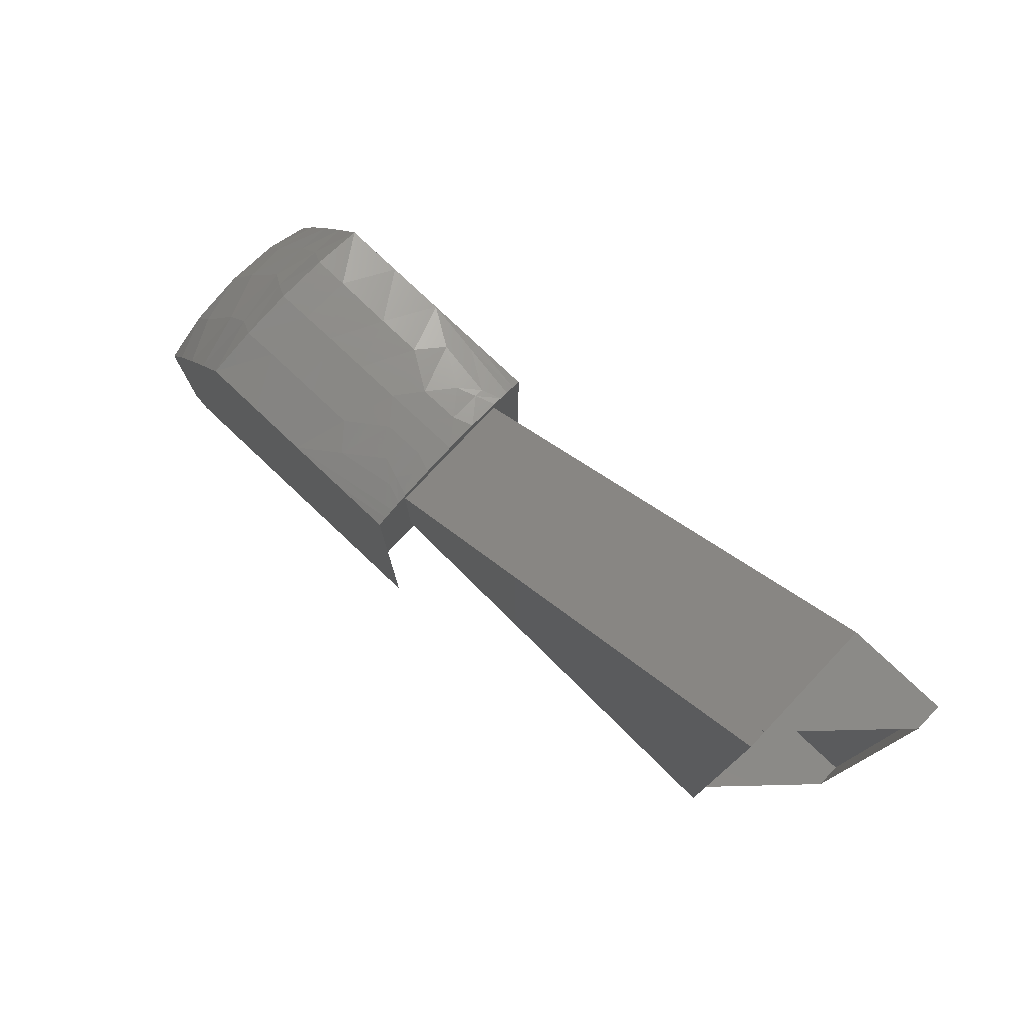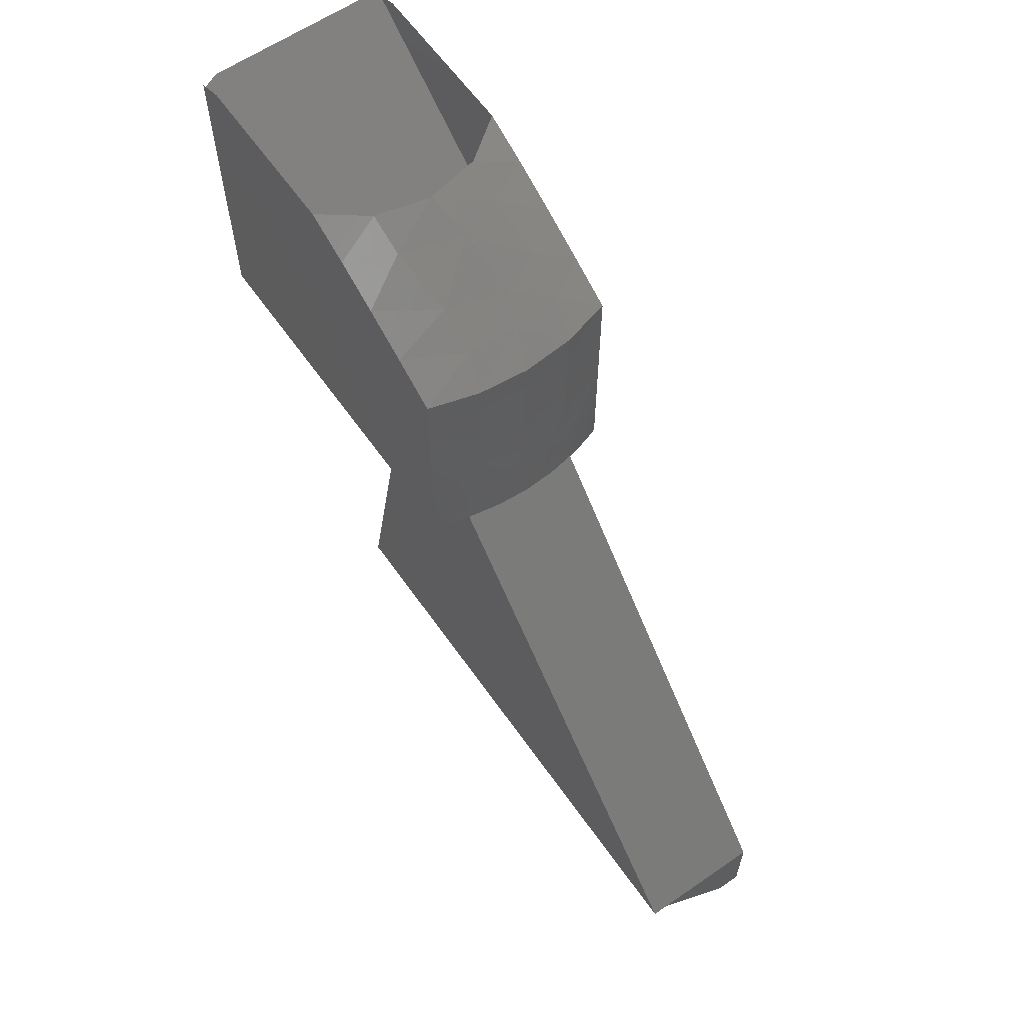
<metadata>
{"format":"stl","ext":"stl","renderer":"f3d","projection":"perspective","resolution":1024,"background":"white","views":[{"elev":78.5,"azim":133.3,"up":"+Y"},{"elev":61.4,"azim":145.0,"up":"+Z"}]}
</metadata>
<code>
# stl→obj: 486 verts, 844 faces
v -556 2350 -2.274e-13
v -556 2151 -754.3
v -556 2749 -446.2
v -556 2550 -1201
v -556 1952 -1509
v -556 3148 -892.5
v -556 3683 -2751
v -556 4214 -2714
v -556 3815 -2268
v -556 4345 -2231
v -556 4744 -2678
v -556 3946 -1785
v -556 1606 -754.3
v -556 1486 -1349
v -556 1140 -595
v -556 1260 0
v -556 1021 -1190
v -556 1805 0
v -556 542 -4340
v -556 1042 -4340
v -556 542 -3955
v -556 1042 -3955
v -556 1542 -4340
v -556 542 -3570
v -556 1092 -3272
v -556 661.7 -2975
v -556 1212 -2677
v -556 1642 -2975
v -556 781.3 -2380
v -556 3479 -1886
v -556 3348 -2369
v -556 3012 -1988
v -556 1592 -3657
v -556 2262 -3646
v -556 1902 -3993
v -556 2402 -3993
v -556 2042 -4340
v -556 2542 -4340
v -556 1952 -3310
v -556 2572 -2817
v -556 2107 -2896
v -556 2417 -3231
v -556 3080 -1440
v -556 3547 -1339
v -556 2482 -1748
v -556 3128 -2784
v -556 2792 -2402
v -556 1367 -1944
v -556 901 -1785
v -556 1797 -2242
v -556 2262 -2163
v -556 3207 -3567
v -556 2875 -3954
v -556 3375 -3954
v -556 3042 -4340
v -556 3542 -4340
v -556 2734 -3606
v -556 2890 -3192
v -556 3445 -3159
v -556 4572 -3166
v -556 5143 -3124
v -556 4971 -3613
v -556 4400 -3655
v -556 5542 -3570
v -556 4542 -4340
v -556 4471 -3998
v -556 4042 -4340
v -556 3971 -3998
v -556 4042 -3203
v -556 3804 -3611
v -556 5042 -3955
v -556 5542 -3955
v -556 5042 -4340
v -556 5542 -4340
v 0 5143 -3124
v 0 5542 -3570
v 556 5542 -3570
v 0 4744 -2678
v 556 5143 -3124
v 556 4744 -2678
v 0 4345 -2231
v 0 3946 -1785
v 556 4345 -2231
v 556 3946 -1785
v 0 3547 -1339
v 0 3148 -892.5
v 556 3547 -1339
v 556 3148 -892.5
v 0 2749 -446.2
v 556 2350 0
v 556 2749 -446.2
v 0 2350 0
v 556 1260 -2.274e-13
v -1.137e-13 1140 -595
v 556 1140 -595
v 0 1021 -1190
v 556 1021 -1190
v 0 1260 0
v -1.137e-13 901 -1785
v 556 901 -1785
v 0 781.3 -2380
v 556 781.3 -2380
v -1.137e-13 661.7 -2975
v 556 661.7 -2975
v 0 542 -3570
v 556 542 -3570
v 416 542 -3535
v 416 1042 -3552
v 416 1042 -3535
v 416 1542 -3552
v 416 1542 -3570
v 416 1542 -3535
v 416 542 -3552
v 416 1042 -3570
v 416 542 -3570
v 416 2042 -3552
v 416 2042 -3535
v 416 2542 -3552
v 416 2542 -3570
v 416 2542 -3535
v 416 2042 -3570
v 416 4542 -3535
v 416 5042 -3552
v 416 5042 -3535
v 416 5542 -3552
v 416 5542 -3570
v 416 5542 -3535
v 416 4542 -3552
v 416 5042 -3570
v 416 4542 -3570
v 416 3542 -3535
v 416 4042 -3552
v 416 4042 -3535
v 416 3542 -3570
v 416 4042 -3570
v 416 3542 -3552
v 416 3042 -3552
v 416 3042 -3535
v 416 3042 -3570
v 486 5042 -3570
v 486 5542 -3570
v 486 4542 -3570
v 556 5042 -3570
v 556 4542 -3570
v 556 2542 -3570
v 486 2042 -3570
v 556 2042 -3570
v 486 1542 -3570
v 556 1542 -3570
v 486 2542 -3570
v 486 1042 -3570
v 556 1042 -3570
v 486 542 -3570
v 486 4042 -3570
v 556 4042 -3570
v 486 3542 -3570
v 556 3542 -3570
v 486 3042 -3570
v 556 3042 -3570
v -451 2042 -4340
v -451 2542 -4340
v -346 2542 -4340
v -451 1542 -4340
v -346 2042 -4340
v -346 1542 -4340
v -451 5042 -4340
v -451 5542 -4340
v -346 5042 -4340
v -346 4542 -4340
v -346 5542 -4340
v -451 4542 -4340
v -451 3542 -4340
v -451 4042 -4340
v -346 3542 -4340
v -346 4042 -4340
v -451 1042 -4340
v -346 1042 -4340
v -451 542 -4340
v -346 542 -4340
v -451 3042 -4340
v -346 3042 -4340
v -451 542 -3955
v -70 542 -3570
v 35 542 -3955
v -70 5542 -3570
v 35 5542 -3955
v -451 5542 -3955
v 556 1260 0
v 523 1280 0
v 556 1805 0
v 523 1825 0
v 490 1300 0
v 523 2330 0
v 490 1805 0
v 490 2310 0
v -33 2330 0
v -556 2350 0
v 0 2310 0
v -523 2330 0
v -490 2310 0
v -490 1300 0
v -523 1280 0
v -490 1805 0
v -523 1785 0
v -33 1280 0
v 0 1300 0
v 490 1300 210
v 0 1300 210
v 490 1300 105
v 0 1300 105
v -490 1300 210
v -490 1300 105
v 490 2310 210
v 490 1805 210
v 490 2310 105
v 490 1805 105
v 0 2310 105
v -490 2310 105
v 0 2310 210
v -490 2310 210
v -490 1805 105
v -490 1805 210
v 7.87e-08 508.6 1672
v 437.5 919.3 1361
v -437.5 919.3 1361
v 0 1330 1050
v 875 1330 1050
v -875 1330 1050
v -875 196.7 1909
v -437.5 352.7 1790
v -875 763.4 1479
v 875 763.4 1479
v 437.5 352.7 1790
v 875 196.7 1909
v 2.405e-07 -15.09 2069
v 437.5 -171 2187
v 4.022e-07 -538.8 2466
v -437.5 -171 2187
v -404.5 -748.9 2625
v -371.2 -759.4 2633
v -775.8 -969.7 2792
v -809 -959 2784
v -742.3 -980 2800
v -842.1 -947.9 2776
v -437.5 -737.7 2616
v -875 -936.5 2767
v 742.3 -980 2800
v 371.2 -759.4 2633
v 0 -980 2800
v -875 -369.9 2338
v 809 -959 2784
v 404.5 -748.9 2625
v 775.8 -969.7 2792
v 437.5 -737.7 2616
v 842.1 -947.9 2776
v 875 -936.5 2767
v 875 -369.9 2338
v -875 1050 1262
v -1.137e-13 1050 631.1
v -875 1050 631.1
v -1.137e-13 1050 5.5e-14
v 875 1050 0
v -875 1050 5.5e-14
v 875 1050 1262
v 875 1050 631.1
v 0 1050 1262
v -875 2342 1000
v -875 2342 1500
v -875 1805 1209
v -875 1805 1709
v -875 2342 2000
v -875 1267 1417
v -875 1951 2228
v -875 1412 1933
v -875 1557 2450
v -875 -863.8 2800
v -875 -664.9 2598
v -875 -805.2 2825
v -875 -606.1 2623
v -875 -466 2396
v -875 -746.2 2850
v -875 -723 2572
v -875 -922 2774
v -875 -980 2747
v -875 101.8 781.7
v -875 -439.1 1078
v -875 -439.1 390.8
v -875 -980 686.7
v -875 -980 1373
v -875 -980 1.15e-13
v -875 127.3 1.6e-13
v -875 114.6 390.8
v -875 -426.4 1.95e-13
v -875 140.1 2623
v -875 0 2850
v -875 746.2 2850
v -875 27.78 1757
v -875 387 2303
v -875 -219.1 2076
v -875 -723 1885
v -875 -980 2060
v -875 -476.1 1565
v -875 1157 2661
v -875 1007 2134
v -875 647.6 1587
v -875 64.81 1269
v -875 684.6 1099
v -875 680.9 1.25e-13
v -875 668.2 390.8
v -875 1235 9e-14
v -875 1251 708.6
v -875 2069 802.2
v -875 2342 500
v -875 2069 302.2
v -875 1796 604.3
v -875 2342 1e-14
v -875 1516 302.2
v -875 1532 1011
v -875 1788 5.5e-14
v 875 2342 1000
v 875 2342 1500
v 875 1805 1209
v 875 1805 1709
v 875 2342 2000
v 875 1267 1417
v 875 1951 2228
v 875 1412 1933
v 875 1557 2450
v 875 -863.8 2800
v 875 -664.9 2598
v 875 -805.2 2825
v 875 -606.1 2623
v 875 -466 2396
v 875 -746.2 2850
v 875 -723 2572
v 875 -922 2774
v 875 -980 2747
v 875 101.8 781.7
v 875 -439.1 1078
v 875 -439.1 390.8
v 875 -980 686.7
v 875 -980 1373
v 875 -980 1.15e-13
v 875 127.3 1.6e-13
v 875 114.6 390.8
v 875 -426.4 1.95e-13
v 875 140.1 2623
v 875 0 2850
v 875 746.2 2850
v 875 27.78 1757
v 875 387 2303
v 875 -219.1 2076
v 875 -723 1885
v 875 -980 2060
v 875 -476.1 1565
v 875 1157 2661
v 875 1007 2134
v 875 647.6 1587
v 875 64.81 1269
v 875 684.6 1099
v 875 680.9 1.25e-13
v 875 668.2 390.8
v 875 1235 9e-14
v 875 1251 708.6
v 875 2069 802.2
v 875 2342 500
v 875 2069 302.2
v 875 1796 604.3
v 875 2342 1e-14
v 875 1516 302.2
v 875 1532 1011
v 875 1788 5.5e-14
v 715.5 2346 3.606e-15
v 794.2 2370 0
v 634.2 2373 3.286e-15
v 712.4 2396 0
v 715.5 1801 1.929e-14
v 875 1696 6e-14
v 715.5 1155 3.789e-14
v 875 1050 5e-14
v 629.8 2419 0
v 551.3 2395 0
v 546.5 2440 0
v -715.5 1801 2.747e-14
v -715.5 2346 1.178e-14
v -715.5 1155 4.607e-14
v -875 1696 6e-14
v -875 1050 1.05e-13
v -639.8 2372 1.061e-14
v -562.6 2392 0
v -646.7 2415 0
v -723.6 2393 0
v -569.2 2434 0
v -799.7 2369 0
v -159.5 1155 4.289e-14
v 272.2 2425 0
v -283.8 2425 0
v -11.62 2500 0
v 269.1 2485 0
v -292.2 2483 0
v 424.3 2454 339.6
v 206.9 2486 170.6
v 485.6 2448 170.1
v -230.9 2484 168
v -509.2 2443 167.5
v -448.8 2451 334.4
v -569.2 2434 -0
v -587 2426 167.5
v 569.3 2430 170.1
v -9.396 2479 688.2
v -10.62 2488 345.4
v 207.6 2475 514.6
v -229.4 2474 512
v 649.9 2403 669.7
v 434.5 2443 844.5
v -9.217 2476 1442
v -4.59 2484 1720
v -446.2 2448 1718
v -444.6 2460 2000
v 1.531e-13 2500 2000
v -443.8 2440 1222
v -9.342 2473 1065
v -444.1 2441 844.5
v 434.3 2441 1222
v 437.1 2449 1718
v 444.6 2460 2000
v -662.2 2400 667.1
v 793.7 2367 500.5
v 875 2342 0
v -799.3 2365 500.6
v -875 2342 0
v 481.8 1044 2850
v 470.6 1357 2683
v 7.041e-14 1150 2850
v -481.8 1044 2850
v -470.6 1357 2683
v -4.592e-13 2500 2000
v -90.72 2216 2183
v -537.4 2149 2183
v -183.9 1971 2339
v -544.9 1805 2396
v 360.9 2187 2183
v -95.75 1502 2645
v 367.5 1853 2396
v 556 4643 -3124
v 556 3064 -1678
v 556 3463 -2124
v 556 2980 -2464
v 556 1389 -2066
v 556 1508 -1471
v 556 1996 -1753
v 556 2572 -1323
v 556 2488 -2108
v 556 1162 -2975
v 556 1943 -2781
v 556 1742 -3176
v 556 2242 -3176
v 556 2462 -2623
v 556 2761 -3017
v 556 1362 -2581
v 556 1969 -2267
v 556 3261 -3017
v 556 3951 -2813
v 556 3948 -2299
v 556 3466 -2638
v 556 4347 -2745
v 556 3746 -3192
v 556 4246 -3192
v 556 2152 -383.5
v 556 2551 -829.8
v 556 1955 -767.1
v 556 1975 -1260
v 556 1607 -383.5
v 556 1488 -978.5
v 875 1355 1050
v 0 1355 1050
v 875 1380 1050
v 0 1380 1050
v -875 1355 1050
v -875 1380 1050
v 0 1380 1075
v 875 1380 1075
v 0 1380 1100
v -875 1380 1100
v 875 1380 1100
v -875 1380 1075
f 1 2 3
f 2 4 3
f 2 5 4
f 3 4 6
f 7 8 9
f 8 10 9
f 8 11 10
f 9 10 12
f 5 13 14
f 13 15 14
f 13 16 15
f 14 15 17
f 16 13 18
f 13 2 18
f 13 5 2
f 18 2 1
f 19 20 21
f 20 22 21
f 20 23 22
f 21 22 24
f 24 25 26
f 25 27 26
f 25 28 27
f 26 27 29
f 12 30 9
f 30 31 9
f 30 32 31
f 9 31 7
f 23 33 22
f 33 25 22
f 33 28 25
f 22 25 24
f 34 35 36
f 35 37 36
f 35 23 37
f 36 37 38
f 23 35 33
f 35 39 33
f 35 34 39
f 33 39 28
f 40 41 42
f 41 39 42
f 41 28 39
f 42 39 34
f 6 43 44
f 43 30 44
f 43 32 30
f 44 30 12
f 32 43 45
f 43 4 45
f 43 6 4
f 45 4 5
f 7 31 46
f 31 47 46
f 31 32 47
f 46 47 40
f 29 48 49
f 48 14 49
f 48 5 14
f 49 14 17
f 28 50 27
f 50 48 27
f 50 5 48
f 27 48 29
f 40 51 41
f 51 50 41
f 51 5 50
f 41 50 28
f 5 51 45
f 51 47 45
f 51 40 47
f 45 47 32
f 52 53 54
f 53 55 54
f 53 38 55
f 54 55 56
f 38 53 36
f 53 57 36
f 53 52 57
f 36 57 34
f 40 58 46
f 58 59 46
f 58 52 59
f 46 59 7
f 40 42 58
f 42 57 58
f 42 34 57
f 58 57 52
f 11 60 61
f 60 62 61
f 60 63 62
f 61 62 64
f 65 66 67
f 66 68 67
f 66 63 68
f 67 68 56
f 7 69 8
f 69 60 8
f 69 63 60
f 8 60 11
f 7 59 69
f 59 70 69
f 59 52 70
f 69 70 63
f 63 70 68
f 70 54 68
f 70 52 54
f 68 54 56
f 64 71 72
f 71 73 72
f 71 65 73
f 72 73 74
f 64 62 71
f 62 66 71
f 62 63 66
f 71 66 65
f 11 75 61
f 75 76 61
f 75 77 76
f 61 76 64
f 11 78 75
f 78 79 75
f 78 80 79
f 75 79 77
f 11 10 78
f 10 81 78
f 10 12 81
f 78 81 80
f 12 82 81
f 82 83 81
f 82 84 83
f 81 83 80
f 6 85 44
f 85 82 44
f 85 84 82
f 44 82 12
f 6 86 85
f 86 87 85
f 86 88 87
f 85 87 84
f 1 89 3
f 89 86 3
f 89 88 86
f 3 86 6
f 90 91 92
f 91 89 92
f 91 88 89
f 92 89 1
f 93 94 95
f 94 96 95
f 94 17 96
f 95 96 97
f 93 98 94
f 98 15 94
f 98 16 15
f 94 15 17
f 97 99 100
f 99 101 100
f 99 29 101
f 100 101 102
f 97 96 99
f 96 49 99
f 96 17 49
f 99 49 29
f 102 103 104
f 103 105 104
f 103 24 105
f 104 105 106
f 102 101 103
f 101 26 103
f 101 29 26
f 103 26 24
f 107 108 109
f 108 110 109
f 108 111 110
f 109 110 112
f 107 113 108
f 113 114 108
f 113 115 114
f 108 114 111
f 112 116 117
f 116 118 117
f 116 119 118
f 117 118 120
f 112 110 116
f 110 121 116
f 110 111 121
f 116 121 119
f 122 123 124
f 123 125 124
f 123 126 125
f 124 125 127
f 122 128 123
f 128 129 123
f 128 130 129
f 123 129 126
f 131 132 133
f 132 128 133
f 132 130 128
f 133 128 122
f 134 135 136
f 135 132 136
f 135 130 132
f 136 132 131
f 120 137 138
f 137 136 138
f 137 134 136
f 138 136 131
f 120 118 137
f 118 139 137
f 118 119 139
f 137 139 134
f 130 140 129
f 140 141 129
f 140 77 141
f 129 141 126
f 130 142 140
f 142 143 140
f 142 144 143
f 140 143 77
f 145 146 147
f 146 148 147
f 146 111 148
f 147 148 149
f 119 121 150
f 121 146 150
f 121 111 146
f 150 146 145
f 149 151 152
f 151 153 152
f 151 115 153
f 152 153 106
f 149 148 151
f 148 114 151
f 148 111 114
f 151 114 115
f 144 154 155
f 154 156 155
f 154 134 156
f 155 156 157
f 130 135 142
f 135 154 142
f 135 134 154
f 142 154 144
f 157 158 159
f 158 150 159
f 158 119 150
f 159 150 145
f 157 156 158
f 156 139 158
f 156 134 139
f 158 139 119
f 23 160 37
f 160 161 37
f 160 162 161
f 37 161 38
f 23 163 160
f 163 164 160
f 163 165 164
f 160 164 162
f 74 166 167
f 166 168 167
f 166 169 168
f 167 168 170
f 74 73 166
f 73 171 166
f 73 65 171
f 166 171 169
f 56 172 67
f 172 173 67
f 172 174 173
f 67 173 65
f 65 173 171
f 173 175 171
f 173 174 175
f 171 175 169
f 165 176 177
f 176 178 177
f 176 19 178
f 177 178 179
f 23 20 163
f 20 176 163
f 20 19 176
f 163 176 165
f 174 180 181
f 180 161 181
f 180 38 161
f 181 161 162
f 56 55 172
f 55 180 172
f 55 38 180
f 172 180 174
f 24 182 183
f 182 184 183
f 182 179 184
f 183 184 115
f 24 21 182
f 21 178 182
f 21 19 178
f 182 178 179
f 126 185 186
f 185 187 186
f 185 64 187
f 186 187 170
f 64 72 187
f 72 167 187
f 72 74 167
f 187 167 170
f 188 189 190
f 189 191 190
f 189 192 191
f 190 191 90
f 90 191 193
f 191 194 193
f 191 192 194
f 193 194 195
f 90 193 92
f 193 196 92
f 193 195 196
f 92 196 197
f 195 198 196
f 198 199 196
f 198 200 199
f 196 199 197
f 201 202 203
f 202 204 203
f 202 16 204
f 203 204 200
f 200 204 199
f 204 18 199
f 204 16 18
f 199 18 197
f 188 98 189
f 98 205 189
f 98 16 205
f 189 205 192
f 192 205 206
f 205 202 206
f 205 16 202
f 206 202 201
f 207 208 209
f 208 210 209
f 208 211 210
f 209 210 192
f 211 212 210
f 212 206 210
f 212 201 206
f 210 206 192
f 213 214 215
f 214 216 215
f 214 207 216
f 215 216 195
f 207 209 216
f 209 194 216
f 209 192 194
f 216 194 195
f 195 198 215
f 198 217 215
f 198 200 217
f 215 217 213
f 200 218 217
f 218 219 217
f 218 220 219
f 217 219 213
f 200 221 218
f 221 222 218
f 221 211 222
f 218 222 220
f 200 203 221
f 203 212 221
f 203 201 212
f 221 212 211
f 223 224 225
f 224 226 225
f 224 227 226
f 225 226 228
f 229 230 231
f 230 225 231
f 230 223 225
f 231 225 228
f 227 224 232
f 224 233 232
f 224 223 233
f 232 233 234
f 223 235 233
f 235 236 233
f 235 237 236
f 233 236 234
f 229 238 230
f 238 235 230
f 238 237 235
f 230 235 223
f 237 239 240
f 239 241 240
f 239 242 241
f 240 241 243
f 242 239 244
f 239 245 244
f 239 237 245
f 244 245 246
f 247 248 249
f 248 240 249
f 248 237 240
f 249 240 243
f 237 238 245
f 238 250 245
f 238 229 250
f 245 250 246
f 251 252 253
f 252 248 253
f 252 237 248
f 253 248 247
f 237 252 254
f 252 255 254
f 252 251 255
f 254 255 256
f 234 236 257
f 236 254 257
f 236 237 254
f 257 254 256
f 258 259 260
f 259 261 260
f 259 262 261
f 260 261 263
f 264 265 266
f 265 259 266
f 265 262 259
f 266 259 258
f 267 268 269
f 268 270 269
f 268 271 270
f 269 270 272
f 271 273 270
f 273 274 270
f 273 275 274
f 270 274 272
f 276 277 278
f 277 279 278
f 277 280 279
f 278 279 281
f 280 277 282
f 277 283 282
f 277 276 283
f 282 283 284
f 285 286 287
f 286 288 287
f 286 289 288
f 287 288 290
f 291 292 293
f 292 287 293
f 292 285 287
f 293 287 290
f 280 294 279
f 294 295 279
f 294 296 295
f 279 295 281
f 297 298 299
f 298 294 299
f 298 296 294
f 299 294 280
f 289 300 301
f 300 282 301
f 300 280 282
f 301 282 284
f 289 302 300
f 302 299 300
f 302 297 299
f 300 299 280
f 275 303 274
f 303 304 274
f 303 296 304
f 274 304 272
f 296 298 304
f 298 305 304
f 298 297 305
f 304 305 272
f 285 306 286
f 306 302 286
f 306 297 302
f 286 302 289
f 297 306 305
f 306 307 305
f 306 285 307
f 305 307 272
f 291 308 292
f 308 309 292
f 308 310 309
f 292 309 285
f 310 311 309
f 311 307 309
f 311 272 307
f 309 307 285
f 267 312 313
f 312 314 313
f 312 315 314
f 313 314 316
f 310 317 311
f 317 318 311
f 317 315 318
f 311 318 272
f 315 317 314
f 317 319 314
f 317 310 319
f 314 319 316
f 315 312 318
f 312 269 318
f 312 267 269
f 318 269 272
f 320 321 322
f 321 323 322
f 321 324 323
f 322 323 325
f 324 326 323
f 326 327 323
f 326 328 327
f 323 327 325
f 329 330 331
f 330 332 331
f 330 333 332
f 331 332 334
f 333 330 335
f 330 336 335
f 330 329 336
f 335 336 337
f 338 339 340
f 339 341 340
f 339 342 341
f 340 341 343
f 344 345 346
f 345 340 346
f 345 338 340
f 346 340 343
f 333 347 332
f 347 348 332
f 347 349 348
f 332 348 334
f 350 351 352
f 351 347 352
f 351 349 347
f 352 347 333
f 342 353 354
f 353 335 354
f 353 333 335
f 354 335 337
f 342 355 353
f 355 352 353
f 355 350 352
f 353 352 333
f 328 356 327
f 356 357 327
f 356 349 357
f 327 357 325
f 349 351 357
f 351 358 357
f 351 350 358
f 357 358 325
f 338 359 339
f 359 355 339
f 359 350 355
f 339 355 342
f 350 359 358
f 359 360 358
f 359 338 360
f 358 360 325
f 344 361 345
f 361 362 345
f 361 363 362
f 345 362 338
f 363 364 362
f 364 360 362
f 364 325 360
f 362 360 338
f 320 365 366
f 365 367 366
f 365 368 367
f 366 367 369
f 363 370 364
f 370 371 364
f 370 368 371
f 364 371 325
f 368 370 367
f 370 372 367
f 370 363 372
f 367 372 369
f 368 365 371
f 365 322 371
f 365 320 322
f 371 322 325
f 369 373 374
f 373 375 374
f 373 90 375
f 374 375 376
f 369 377 373
f 377 190 373
f 377 188 190
f 373 190 90
f 369 378 377
f 378 379 377
f 378 380 379
f 377 379 188
f 376 375 381
f 375 382 381
f 375 90 382
f 381 382 383
f 16 384 18
f 384 385 18
f 384 316 385
f 18 385 197
f 16 386 384
f 386 387 384
f 386 388 387
f 384 387 316
f 197 389 390
f 389 391 390
f 389 392 391
f 390 391 393
f 197 385 389
f 385 394 389
f 385 316 394
f 389 394 392
f 388 395 261
f 395 379 261
f 395 188 379
f 261 379 380
f 16 98 386
f 98 395 386
f 98 188 395
f 386 395 388
f 90 92 396
f 92 397 396
f 92 197 397
f 396 397 398
f 90 396 382
f 396 399 382
f 396 398 399
f 382 399 383
f 398 397 400
f 397 390 400
f 397 197 390
f 400 390 393
f 401 402 403
f 402 399 403
f 402 398 399
f 403 399 383
f 398 404 400
f 404 405 400
f 404 406 405
f 400 405 407
f 406 408 405
f 408 391 405
f 408 392 391
f 405 391 407
f 376 409 381
f 409 403 381
f 409 401 403
f 381 403 383
f 410 411 412
f 411 402 412
f 411 398 402
f 412 402 401
f 398 411 404
f 411 413 404
f 411 410 413
f 404 413 406
f 401 414 412
f 414 415 412
f 414 320 415
f 412 415 410
f 416 417 418
f 417 419 418
f 417 420 419
f 418 419 271
f 267 421 268
f 421 418 268
f 421 416 418
f 268 418 271
f 410 422 423
f 422 421 423
f 422 416 421
f 423 421 267
f 416 424 425
f 424 321 425
f 424 320 321
f 425 321 324
f 416 422 424
f 422 415 424
f 422 410 415
f 424 415 320
f 420 417 426
f 417 425 426
f 417 416 425
f 426 425 324
f 406 413 427
f 413 423 427
f 413 410 423
f 427 423 267
f 320 428 366
f 428 374 366
f 428 376 374
f 366 374 429
f 401 409 414
f 409 428 414
f 409 376 428
f 414 428 320
f 392 430 394
f 430 313 394
f 430 267 313
f 394 313 431
f 392 408 430
f 408 427 430
f 408 406 427
f 430 427 267
f 349 432 356
f 432 433 356
f 432 434 433
f 356 433 328
f 434 435 436
f 435 303 436
f 435 296 303
f 436 303 275
f 437 438 419
f 438 439 419
f 438 440 439
f 419 439 271
f 440 441 439
f 441 273 439
f 441 275 273
f 439 273 271
f 324 442 426
f 442 438 426
f 442 440 438
f 426 438 437
f 275 441 436
f 441 443 436
f 441 440 443
f 436 443 434
f 440 444 443
f 444 433 443
f 444 328 433
f 443 433 434
f 324 326 442
f 326 444 442
f 326 328 444
f 442 444 440
f 80 445 79
f 445 143 79
f 445 144 143
f 79 143 77
f 88 446 87
f 446 447 87
f 446 448 447
f 87 447 84
f 102 449 100
f 449 450 100
f 449 451 450
f 100 450 97
f 88 452 446
f 452 453 446
f 452 451 453
f 446 453 448
f 102 104 454
f 104 152 454
f 104 106 152
f 454 152 149
f 455 456 457
f 456 147 457
f 456 149 147
f 457 147 145
f 448 458 459
f 458 457 459
f 458 455 457
f 459 457 145
f 149 456 454
f 456 460 454
f 456 455 460
f 454 460 102
f 451 461 453
f 461 458 453
f 461 455 458
f 453 458 448
f 455 461 460
f 461 449 460
f 461 451 449
f 460 449 102
f 145 159 459
f 159 462 459
f 159 157 462
f 459 462 448
f 463 464 465
f 464 447 465
f 464 84 447
f 465 447 448
f 84 464 83
f 464 466 83
f 464 463 466
f 83 466 80
f 157 467 462
f 467 465 462
f 467 463 465
f 462 465 448
f 463 468 466
f 468 445 466
f 468 144 445
f 466 445 80
f 157 155 467
f 155 468 467
f 155 144 468
f 467 468 463
f 90 469 91
f 469 470 91
f 469 471 470
f 91 470 88
f 471 472 470
f 472 452 470
f 472 451 452
f 470 452 88
f 471 473 474
f 473 95 474
f 473 188 95
f 474 95 97
f 188 473 190
f 473 469 190
f 473 471 469
f 190 469 90
f 451 472 450
f 472 474 450
f 472 471 474
f 450 474 97
f 227 226 475
f 226 476 475
f 226 228 476
f 475 476 477
f 477 476 478
f 476 479 478
f 476 228 479
f 478 479 480
f 477 481 482
f 481 483 482
f 481 484 483
f 482 483 485
f 477 478 481
f 478 486 481
f 478 480 486
f 481 486 484

</code>
